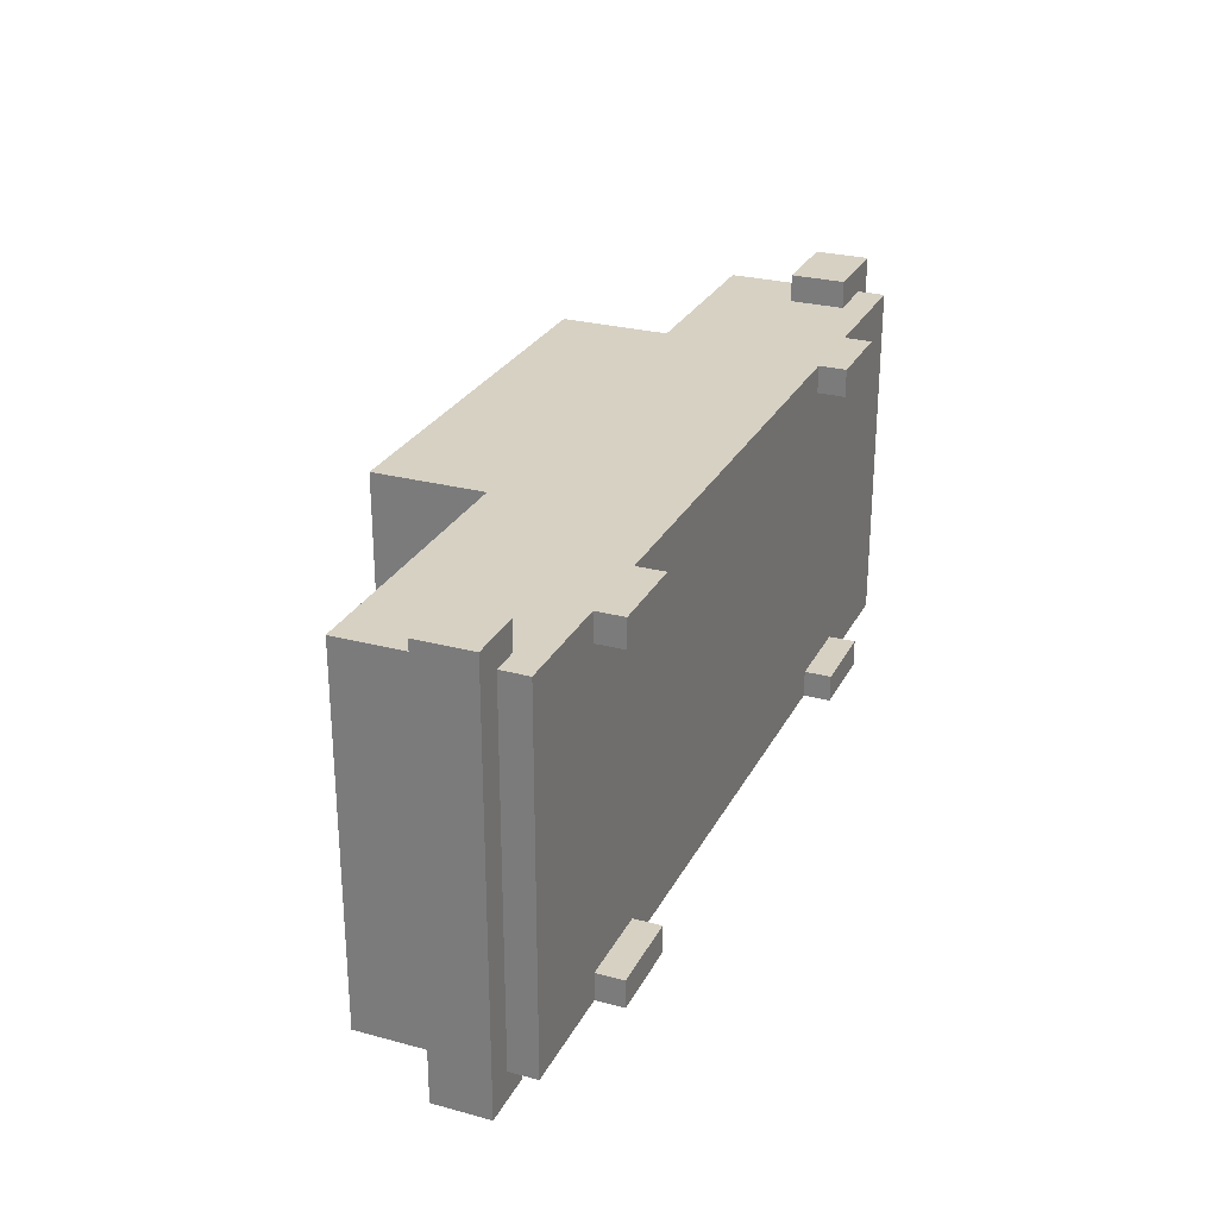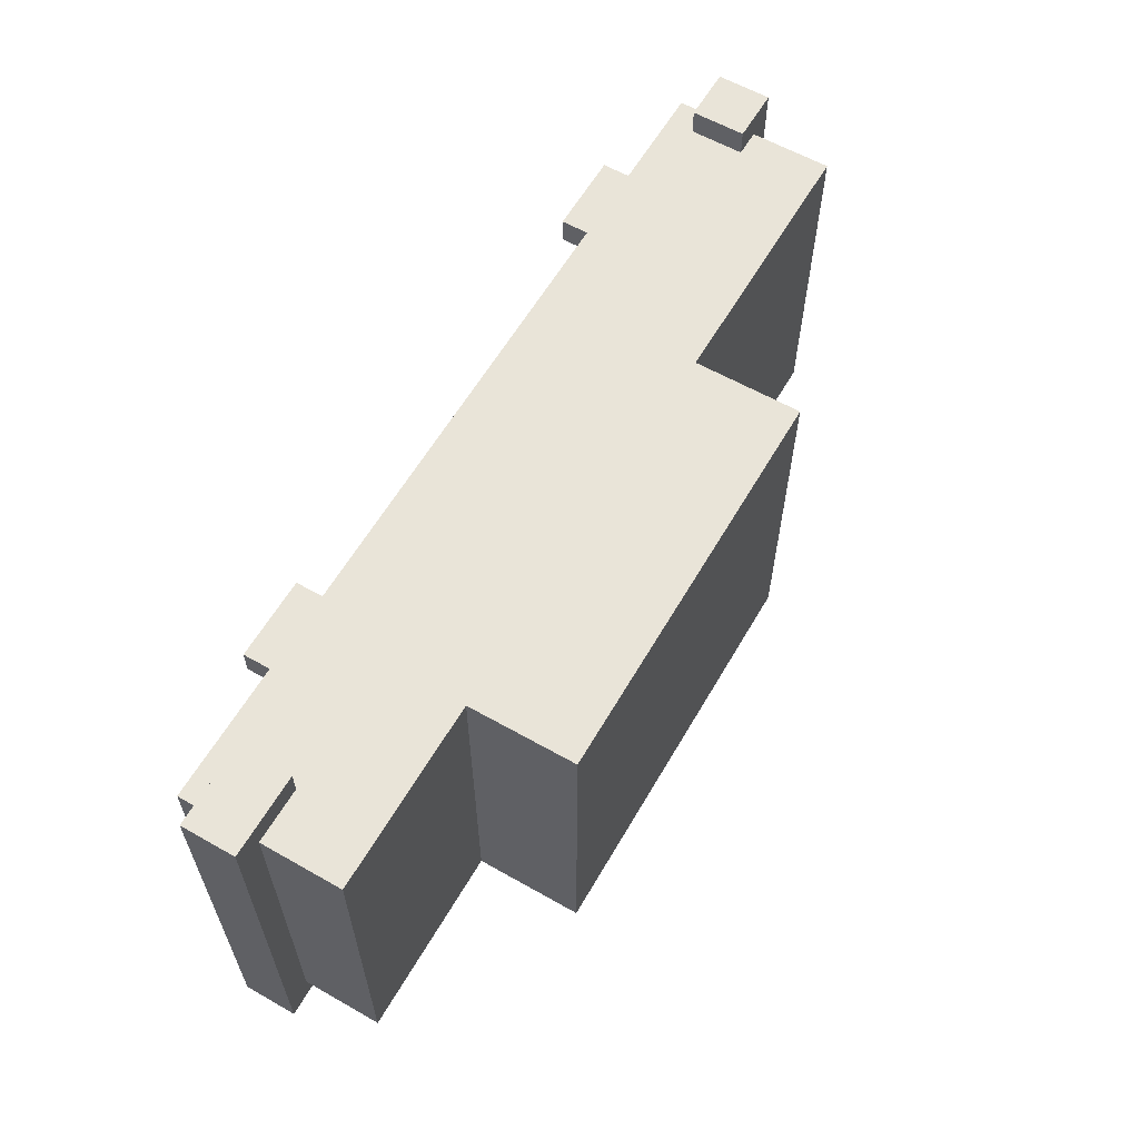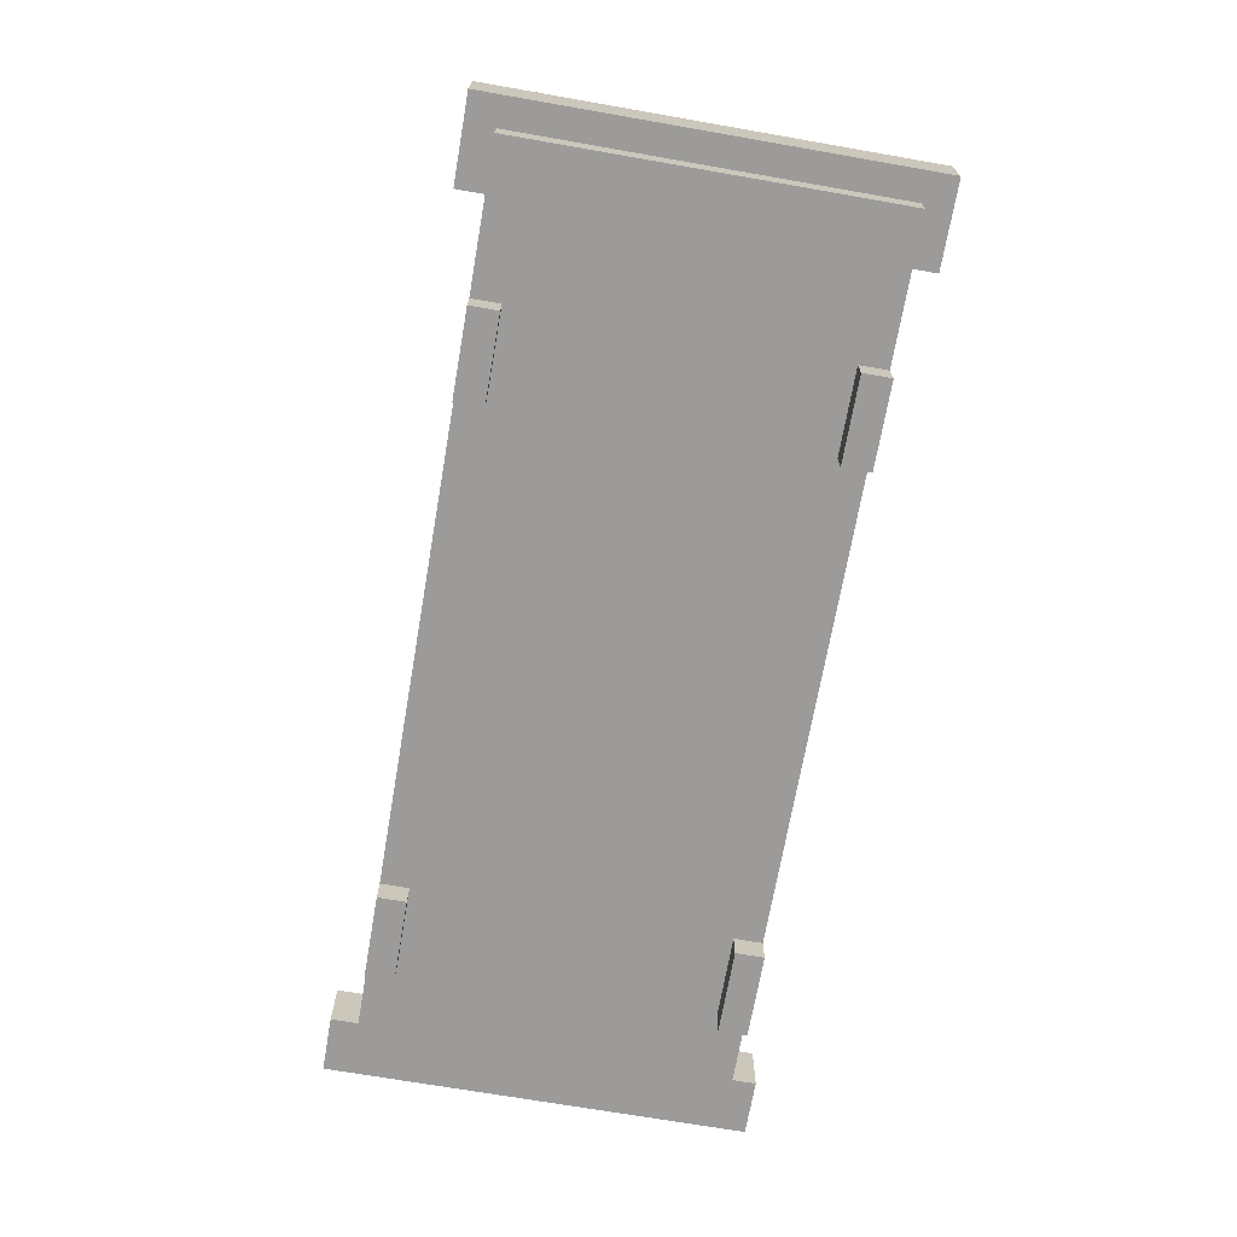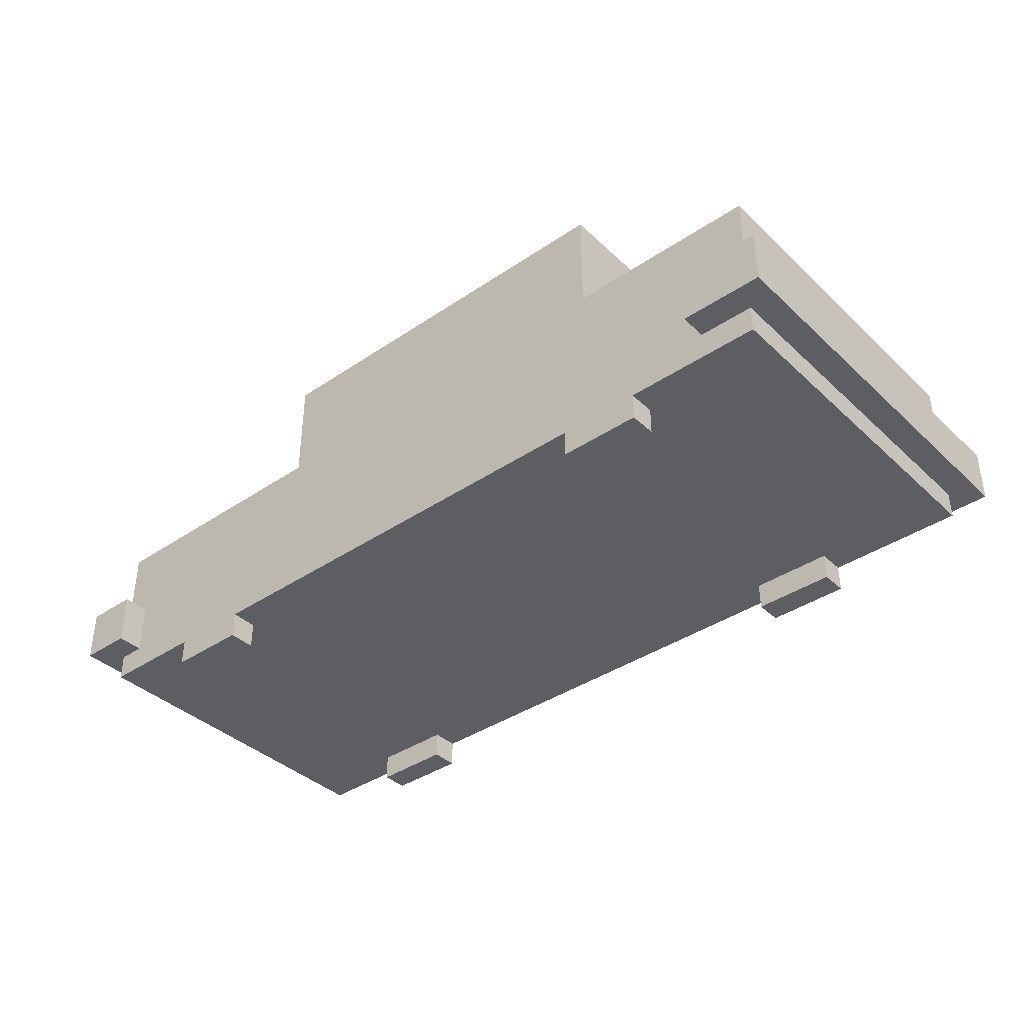
<metadata>
{"format":"obj","ext":"obj","renderer":"f3d","projection":"perspective","resolution":1024,"background":"white","views":[{"elev":27.1,"azim":-67.5,"up":"+Z"},{"elev":60.5,"azim":120.1,"up":"+Z"},{"elev":-69.9,"azim":80.1,"up":"+Y"},{"elev":-38.5,"azim":40.5,"up":"+Y"}]}
</metadata>
<code>
g voiture1pink
v -2 2 -26
v -2 2 -41
v -2 4 -26
v -2 4 -41
v -1 1 -27
v -1 1 -40
v -1 2 -27
v -1 2 -40
v -1 4 -27
v -1 4 -40
v -1 5 -29
v -1 5 -32
v -1 5 -35
v -1 5 -38
v -1 7 -27
v -1 7 -29
v -1 7 -32
v -1 7 -35
v -1 7 -38
v -1 7 -40
v 3 0 -27
v 3 0 -28
v 3 0 -39
v 3 0 -40
v 3 1 -27
v 3 1 -28
v 3 1 -39
v 3 1 -40
v 9 5 -28
v 9 5 -39
v 9 6 -28
v 9 6 -39
v 9 7 -27
v 9 7 -28
v 9 7 -39
v 9 7 -40
v 9 10 -28
v 9 10 -39
v 9 11 -27
v 9 11 -40
v 11 5 -28
v 11 5 -39
v 11 6 -28
v 11 6 -39
v 13 5 -28
v 13 5 -39
v 13 6 -28
v 13 6 -39
v 15 5 -28
v 15 5 -39
v 15 6 -28
v 15 6 -39
v 17 5 -28
v 17 5 -39
v 17 6 -28
v 17 6 -39
v 17 7 -28
v 17 7 -39
v 17 10 -28
v 17 10 -39
v 19 5 -28
v 19 5 -39
v 19 6 -28
v 19 6 -39
v 21 5 -28
v 21 5 -39
v 21 6 -28
v 21 6 -39
v 23 0 -27
v 23 0 -28
v 23 0 -39
v 23 0 -40
v 23 1 -27
v 23 1 -28
v 23 1 -39
v 23 1 -40
v 23 7 -28
v 23 7 -39
v 23 8 -29
v 23 8 -38
v 23 10 -28
v 23 10 -29
v 23 10 -38
v 23 10 -39
v 29 2 -26
v 29 2 -27
v 29 2 -40
v 29 2 -41
v 29 4 -26
v 29 4 -27
v 29 4 -40
v 29 4 -41
v 0 2 -26
v 0 2 -27
v 0 2 -40
v 0 2 -41
v 0 4 -26
v 0 4 -27
v 0 4 -40
v 0 4 -41
v 6 0 -27
v 6 0 -28
v 6 0 -39
v 6 0 -40
v 6 1 -27
v 6 1 -28
v 6 1 -39
v 6 1 -40
v 8 5 -28
v 8 5 -39
v 8 6 -28
v 8 6 -39
v 10 5 -28
v 10 5 -39
v 10 6 -28
v 10 6 -39
v 10 7 -28
v 10 7 -39
v 10 10 -28
v 10 10 -39
v 12 5 -28
v 12 5 -39
v 12 6 -28
v 12 6 -39
v 14 5 -28
v 14 5 -39
v 14 6 -28
v 14 6 -39
v 16 5 -28
v 16 5 -39
v 16 6 -28
v 16 6 -39
v 18 5 -28
v 18 5 -39
v 18 6 -28
v 18 6 -39
v 18 7 -28
v 18 7 -39
v 18 10 -28
v 18 10 -39
v 20 5 -28
v 20 5 -39
v 20 6 -28
v 20 6 -39
v 24 7 -27
v 24 7 -40
v 24 8 -29
v 24 8 -38
v 24 10 -29
v 24 10 -38
v 24 11 -27
v 24 11 -40
v 26 0 -27
v 26 0 -28
v 26 0 -39
v 26 0 -40
v 26 1 -27
v 26 1 -28
v 26 1 -39
v 26 1 -40
v 31 1 -27
v 31 1 -40
v 31 2 -27
v 31 2 -40
v 31 4 -27
v 31 4 -31
v 31 4 -36
v 31 4 -40
v 31 5 -27
v 31 5 -28
v 31 5 -39
v 31 5 -40
v 31 6 -31
v 31 6 -36
v 31 7 -27
v 31 7 -28
v 31 7 -39
v 31 7 -40
v 32 2 -26
v 32 2 -41
v 32 4 -26
v 32 4 -41
v -2 2 -26
v -2 4 -26
v 0 2 -26
v 0 4 -26
v 29 2 -26
v 29 4 -26
v 32 2 -26
v 32 4 -26
v -1 1 -27
v -1 2 -27
v -1 4 -27
v -1 7 -27
v 0 2 -27
v 0 4 -27
v 2 1 -27
v 2 2 -27
v 2 4 -27
v 3 0 -27
v 3 1 -27
v 3 4 -27
v 3 5 -27
v 6 0 -27
v 6 1 -27
v 6 4 -27
v 6 5 -27
v 7 1 -27
v 7 2 -27
v 7 4 -27
v 9 7 -27
v 9 11 -27
v 10 7 -27
v 10 10 -27
v 16 5 -27
v 16 6 -27
v 17 7 -27
v 17 10 -27
v 18 5 -27
v 18 6 -27
v 18 7 -27
v 18 10 -27
v 22 1 -27
v 22 2 -27
v 22 4 -27
v 22 7 -27
v 22 10 -27
v 23 0 -27
v 23 1 -27
v 23 4 -27
v 23 5 -27
v 24 7 -27
v 24 11 -27
v 26 0 -27
v 26 1 -27
v 26 4 -27
v 26 5 -27
v 27 1 -27
v 27 2 -27
v 27 4 -27
v 29 2 -27
v 29 4 -27
v 30 5 -27
v 30 7 -27
v 31 1 -27
v 31 2 -27
v 31 4 -27
v 31 5 -27
v 31 7 -27
v 3 0 -39
v 3 1 -39
v 6 0 -39
v 6 1 -39
v 8 5 -39
v 8 6 -39
v 9 5 -39
v 9 6 -39
v 10 5 -39
v 10 6 -39
v 10 7 -39
v 10 10 -39
v 11 5 -39
v 11 6 -39
v 12 5 -39
v 12 6 -39
v 13 5 -39
v 13 6 -39
v 14 5 -39
v 14 6 -39
v 15 5 -39
v 15 6 -39
v 16 5 -39
v 16 6 -39
v 17 5 -39
v 17 6 -39
v 17 7 -39
v 17 10 -39
v 18 5 -39
v 18 6 -39
v 18 7 -39
v 18 10 -39
v 19 5 -39
v 19 6 -39
v 20 5 -39
v 20 6 -39
v 21 5 -39
v 21 6 -39
v 22 7 -39
v 22 10 -39
v 23 0 -39
v 23 1 -39
v 23 7 -39
v 23 10 -39
v 26 0 -39
v 26 1 -39
v 3 0 -28
v 3 1 -28
v 6 0 -28
v 6 1 -28
v 8 5 -28
v 8 6 -28
v 9 5 -28
v 9 6 -28
v 10 5 -28
v 10 6 -28
v 10 7 -28
v 10 10 -28
v 11 5 -28
v 11 6 -28
v 12 5 -28
v 12 6 -28
v 13 5 -28
v 13 6 -28
v 14 5 -28
v 14 6 -28
v 15 5 -28
v 15 6 -28
v 16 5 -28
v 16 6 -28
v 17 5 -28
v 17 6 -28
v 17 7 -28
v 17 10 -28
v 18 5 -28
v 18 6 -28
v 18 7 -28
v 18 10 -28
v 19 5 -28
v 19 6 -28
v 20 5 -28
v 20 6 -28
v 21 5 -28
v 21 6 -28
v 22 7 -28
v 22 10 -28
v 23 0 -28
v 23 1 -28
v 23 7 -28
v 23 10 -28
v 26 0 -28
v 26 1 -28
v -1 1 -40
v -1 2 -40
v -1 4 -40
v -1 7 -40
v 0 2 -40
v 0 4 -40
v 2 1 -40
v 2 2 -40
v 2 4 -40
v 3 0 -40
v 3 1 -40
v 3 4 -40
v 3 5 -40
v 6 0 -40
v 6 1 -40
v 6 4 -40
v 6 5 -40
v 7 1 -40
v 7 2 -40
v 7 4 -40
v 9 7 -40
v 9 11 -40
v 10 7 -40
v 10 10 -40
v 16 5 -40
v 16 6 -40
v 17 7 -40
v 17 10 -40
v 18 5 -40
v 18 6 -40
v 18 7 -40
v 18 10 -40
v 22 1 -40
v 22 2 -40
v 22 4 -40
v 22 7 -40
v 22 10 -40
v 23 0 -40
v 23 1 -40
v 23 4 -40
v 23 5 -40
v 24 7 -40
v 24 11 -40
v 26 0 -40
v 26 1 -40
v 26 4 -40
v 26 5 -40
v 27 1 -40
v 27 2 -40
v 27 4 -40
v 29 2 -40
v 29 4 -40
v 30 5 -40
v 30 7 -40
v 31 1 -40
v 31 2 -40
v 31 4 -40
v 31 5 -40
v 31 7 -40
v -2 2 -41
v -2 4 -41
v 0 2 -41
v 0 4 -41
v 29 2 -41
v 29 4 -41
v 32 2 -41
v 32 4 -41
v 3 0 -27
v 6 0 -27
v 23 0 -27
v 26 0 -27
v 3 0 -28
v 6 0 -28
v 23 0 -28
v 26 0 -28
v 3 0 -39
v 6 0 -39
v 23 0 -39
v 26 0 -39
v 3 0 -40
v 6 0 -40
v 23 0 -40
v 26 0 -40
v -1 1 -27
v 2 1 -27
v 3 1 -27
v 6 1 -27
v 7 1 -27
v 22 1 -27
v 23 1 -27
v 26 1 -27
v 27 1 -27
v 31 1 -27
v 0 1 -28
v 2 1 -28
v 3 1 -28
v 6 1 -28
v 7 1 -28
v 22 1 -28
v 23 1 -28
v 26 1 -28
v 27 1 -28
v 30 1 -28
v 0 1 -39
v 2 1 -39
v 3 1 -39
v 6 1 -39
v 7 1 -39
v 22 1 -39
v 23 1 -39
v 26 1 -39
v 27 1 -39
v 30 1 -39
v -1 1 -40
v 2 1 -40
v 3 1 -40
v 6 1 -40
v 7 1 -40
v 22 1 -40
v 23 1 -40
v 26 1 -40
v 27 1 -40
v 31 1 -40
v -2 2 -26
v 0 2 -26
v 29 2 -26
v 32 2 -26
v -1 2 -27
v 0 2 -27
v 29 2 -27
v 31 2 -27
v -1 2 -40
v 0 2 -40
v 29 2 -40
v 31 2 -40
v -2 2 -41
v 0 2 -41
v 29 2 -41
v 32 2 -41
v 8 6 -28
v 9 6 -28
v 10 6 -28
v 11 6 -28
v 12 6 -28
v 13 6 -28
v 14 6 -28
v 15 6 -28
v 16 6 -28
v 17 6 -28
v 18 6 -28
v 19 6 -28
v 20 6 -28
v 21 6 -28
v 8 6 -39
v 9 6 -39
v 10 6 -39
v 11 6 -39
v 12 6 -39
v 13 6 -39
v 14 6 -39
v 15 6 -39
v 16 6 -39
v 17 6 -39
v 18 6 -39
v 19 6 -39
v 20 6 -39
v 21 6 -39
v 10 10 -28
v 17 10 -28
v 18 10 -28
v 22 10 -28
v 23 10 -28
v 23 10 -29
v 23 10 -38
v 10 10 -39
v 17 10 -39
v 18 10 -39
v 22 10 -39
v 23 10 -39
v -2 4 -26
v 0 4 -26
v 29 4 -26
v 32 4 -26
v -1 4 -27
v 0 4 -27
v 29 4 -27
v 31 4 -27
v 31 4 -31
v 31 4 -36
v -1 4 -40
v 0 4 -40
v 29 4 -40
v 31 4 -40
v -2 4 -41
v 0 4 -41
v 29 4 -41
v 32 4 -41
v 8 5 -28
v 9 5 -28
v 10 5 -28
v 11 5 -28
v 12 5 -28
v 13 5 -28
v 14 5 -28
v 15 5 -28
v 16 5 -28
v 17 5 -28
v 18 5 -28
v 19 5 -28
v 20 5 -28
v 21 5 -28
v 8 5 -39
v 9 5 -39
v 10 5 -39
v 11 5 -39
v 12 5 -39
v 13 5 -39
v 14 5 -39
v 15 5 -39
v 16 5 -39
v 17 5 -39
v 18 5 -39
v 19 5 -39
v 20 5 -39
v 21 5 -39
v -1 7 -27
v 9 7 -27
v 24 7 -27
v 30 7 -27
v 31 7 -27
v 9 7 -28
v 10 7 -28
v 17 7 -28
v 18 7 -28
v 22 7 -28
v 23 7 -28
v 30 7 -28
v 31 7 -28
v -1 7 -29
v 0 7 -29
v -1 7 -32
v 0 7 -32
v -1 7 -35
v 0 7 -35
v -1 7 -38
v 0 7 -38
v 9 7 -39
v 10 7 -39
v 17 7 -39
v 18 7 -39
v 22 7 -39
v 23 7 -39
v 30 7 -39
v 31 7 -39
v -1 7 -40
v 9 7 -40
v 24 7 -40
v 30 7 -40
v 31 7 -40
v 9 11 -27
v 24 11 -27
v 9 11 -40
v 24 11 -40
f 3 2 1
f 4 2 3
f 7 6 5
f 8 6 7
f 11 10 9
f 12 10 11
f 13 10 12
f 14 10 13
f 15 11 9
f 16 12 11
f 16 11 15
f 17 13 12
f 17 12 16
f 18 14 13
f 18 13 17
f 19 10 14
f 19 14 18
f 20 10 19
f 25 22 21
f 26 22 25
f 27 24 23
f 28 24 27
f 31 30 29
f 32 30 31
f 37 35 34
f 37 34 33
f 38 36 35
f 38 35 37
f 39 37 33
f 39 38 37
f 40 36 38
f 40 38 39
f 43 42 41
f 44 42 43
f 47 46 45
f 48 46 47
f 51 50 49
f 52 50 51
f 55 54 53
f 56 54 55
f 59 58 57
f 60 58 59
f 63 62 61
f 64 62 63
f 67 66 65
f 68 66 67
f 73 70 69
f 74 70 73
f 75 72 71
f 76 72 75
f 79 78 77
f 80 78 79
f 81 79 77
f 82 80 79
f 82 79 81
f 83 78 80
f 83 80 82
f 84 78 83
f 89 86 85
f 90 86 89
f 91 88 87
f 92 88 91
f 93 94 97
f 97 94 98
f 95 96 99
f 99 96 100
f 101 102 105
f 105 102 106
f 103 104 107
f 107 104 108
f 109 110 111
f 111 110 112
f 113 114 115
f 115 114 116
f 117 118 119
f 119 118 120
f 121 122 123
f 123 122 124
f 125 126 127
f 127 126 128
f 129 130 131
f 131 130 132
f 133 134 135
f 135 134 136
f 137 138 139
f 139 138 140
f 141 142 143
f 143 142 144
f 145 146 147
f 147 146 148
f 145 147 149
f 147 148 149
f 148 146 150
f 149 148 150
f 145 149 151
f 149 150 151
f 150 146 152
f 151 150 152
f 153 154 157
f 157 154 158
f 155 156 159
f 159 156 160
f 161 162 163
f 163 162 164
f 165 166 169
f 169 166 170
f 167 168 171
f 171 168 172
f 170 166 173
f 166 167 173
f 167 171 174
f 173 167 174
f 169 170 175
f 170 173 176
f 175 170 176
f 173 174 176
f 171 172 177
f 176 174 177
f 174 171 177
f 177 172 178
f 179 180 181
f 181 180 182
f 185 184 183
f 186 184 185
f 189 188 187
f 190 188 189
f 195 192 191
f 196 194 193
f 197 195 191
f 198 196 195
f 198 195 197
f 199 194 196
f 199 196 198
f 201 198 197
f 201 199 198
f 202 194 199
f 202 199 201
f 203 194 202
f 204 201 200
f 205 202 201
f 205 201 204
f 206 203 202
f 206 202 205
f 207 194 203
f 207 203 206
f 208 206 205
f 209 206 208
f 210 207 206
f 210 206 209
f 211 194 207
f 211 207 210
f 211 210 209
f 213 211 209
f 213 212 211
f 214 212 213
f 215 213 209
f 216 213 215
f 217 214 213
f 217 213 216
f 218 212 214
f 218 214 217
f 219 216 215
f 219 215 209
f 220 217 216
f 220 216 219
f 221 218 217
f 221 217 220
f 222 212 218
f 222 218 221
f 223 209 208
f 224 219 209
f 224 209 223
f 224 221 220
f 224 220 219
f 225 221 224
f 226 222 221
f 226 221 225
f 227 212 222
f 227 222 226
f 229 225 224
f 229 224 223
f 230 226 225
f 230 225 229
f 231 226 230
f 232 227 226
f 232 226 231
f 233 212 227
f 233 227 232
f 234 229 228
f 235 230 229
f 235 229 234
f 236 231 230
f 236 230 235
f 237 232 231
f 237 231 236
f 238 236 235
f 239 236 238
f 240 237 236
f 240 236 239
f 241 239 238
f 241 240 239
f 242 237 240
f 242 240 241
f 243 232 237
f 243 237 242
f 244 232 243
f 245 241 238
f 246 241 245
f 247 243 242
f 248 244 243
f 248 243 247
f 249 244 248
f 252 251 250
f 253 251 252
f 256 255 254
f 257 255 256
f 262 259 258
f 263 259 262
f 266 265 264
f 267 265 266
f 270 269 268
f 271 269 270
f 274 273 272
f 275 273 274
f 276 261 260
f 277 261 276
f 282 279 278
f 283 279 282
f 286 285 284
f 287 285 286
f 288 281 280
f 289 281 288
f 292 289 288
f 293 289 292
f 294 291 290
f 295 291 294
f 296 297 298
f 298 297 299
f 300 301 302
f 302 301 303
f 304 305 308
f 308 305 309
f 310 311 312
f 312 311 313
f 314 315 316
f 316 315 317
f 318 319 320
f 320 319 321
f 306 307 322
f 322 307 323
f 324 325 328
f 328 325 329
f 330 331 332
f 332 331 333
f 326 327 334
f 334 327 335
f 334 335 338
f 338 335 339
f 336 337 340
f 340 337 341
f 342 343 346
f 344 345 347
f 342 346 348
f 346 347 349
f 348 346 349
f 347 345 350
f 349 347 350
f 348 349 352
f 349 350 352
f 350 345 353
f 352 350 353
f 353 345 354
f 351 352 355
f 352 353 356
f 355 352 356
f 353 354 357
f 356 353 357
f 354 345 358
f 357 354 358
f 356 357 359
f 359 357 360
f 357 358 361
f 360 357 361
f 358 345 362
f 361 358 362
f 360 361 362
f 360 362 364
f 362 363 364
f 364 363 365
f 360 364 366
f 366 364 367
f 364 365 368
f 367 364 368
f 365 363 369
f 368 365 369
f 366 367 370
f 360 366 370
f 367 368 371
f 370 367 371
f 368 369 372
f 371 368 372
f 369 363 373
f 372 369 373
f 359 360 374
f 360 370 375
f 374 360 375
f 371 372 375
f 370 371 375
f 375 372 376
f 372 373 377
f 376 372 377
f 373 363 378
f 377 373 378
f 375 376 380
f 374 375 380
f 376 377 381
f 380 376 381
f 381 377 382
f 377 378 383
f 382 377 383
f 378 363 384
f 383 378 384
f 379 380 385
f 380 381 386
f 385 380 386
f 381 382 387
f 386 381 387
f 382 383 388
f 387 382 388
f 386 387 389
f 389 387 390
f 387 388 391
f 390 387 391
f 389 390 392
f 390 391 392
f 391 388 393
f 392 391 393
f 388 383 394
f 393 388 394
f 394 383 395
f 389 392 396
f 396 392 397
f 393 394 398
f 394 395 399
f 398 394 399
f 399 395 400
f 401 402 403
f 403 402 404
f 405 406 407
f 407 406 408
f 413 410 409
f 414 410 413
f 415 412 411
f 416 412 415
f 421 418 417
f 422 418 421
f 423 420 419
f 424 420 423
f 435 426 425
f 436 427 426
f 436 426 435
f 437 427 436
f 438 429 428
f 439 430 429
f 439 429 438
f 440 431 430
f 440 430 439
f 441 431 440
f 442 433 432
f 443 434 433
f 443 433 442
f 444 434 443
f 445 442 441
f 445 435 425
f 445 444 443
f 445 443 442
f 445 437 436
f 445 440 439
f 445 438 437
f 445 436 435
f 445 441 440
f 445 439 438
f 446 444 445
f 447 444 446
f 448 444 447
f 449 444 448
f 450 444 449
f 451 444 450
f 452 444 451
f 453 444 452
f 454 434 444
f 454 444 453
f 455 445 425
f 455 446 445
f 456 447 446
f 456 446 455
f 457 447 456
f 458 449 448
f 459 450 449
f 459 449 458
f 460 451 450
f 460 450 459
f 461 451 460
f 462 453 452
f 463 454 453
f 463 453 462
f 464 434 454
f 464 454 463
f 469 466 465
f 470 466 469
f 471 468 467
f 472 468 471
f 473 469 465
f 476 468 472
f 477 474 473
f 477 473 465
f 478 474 477
f 479 476 475
f 480 468 476
f 480 476 479
f 495 482 481
f 496 482 495
f 497 484 483
f 498 484 497
f 499 486 485
f 500 486 499
f 501 488 487
f 502 488 501
f 503 490 489
f 504 490 503
f 505 492 491
f 506 492 505
f 507 494 493
f 508 494 507
f 514 512 511
f 514 513 512
f 515 514 511
f 516 510 509
f 517 510 516
f 518 515 511
f 519 515 518
f 520 515 519
f 521 522 525
f 525 522 526
f 523 524 527
f 527 524 528
f 528 524 529
f 529 524 530
f 521 525 531
f 530 524 534
f 531 532 535
f 521 531 535
f 535 532 536
f 533 534 537
f 534 524 538
f 537 534 538
f 539 540 553
f 553 540 554
f 541 542 555
f 555 542 556
f 543 544 557
f 557 544 558
f 545 546 559
f 559 546 560
f 547 548 561
f 561 548 562
f 549 550 563
f 563 550 564
f 551 552 565
f 565 552 566
f 567 568 572
f 570 571 578
f 569 570 578
f 578 571 579
f 567 572 580
f 580 572 581
f 580 581 582
f 581 572 583
f 582 581 583
f 582 583 584
f 583 572 585
f 584 583 585
f 584 585 586
f 585 572 587
f 586 585 587
f 586 587 588
f 587 572 588
f 573 574 589
f 589 574 590
f 576 577 591
f 575 576 591
f 591 577 592
f 592 577 593
f 569 578 594
f 578 579 594
f 594 579 595
f 586 588 596
f 596 588 597
f 569 594 598
f 594 595 599
f 598 594 599
f 599 595 600
f 601 602 603
f 603 602 604

</code>
